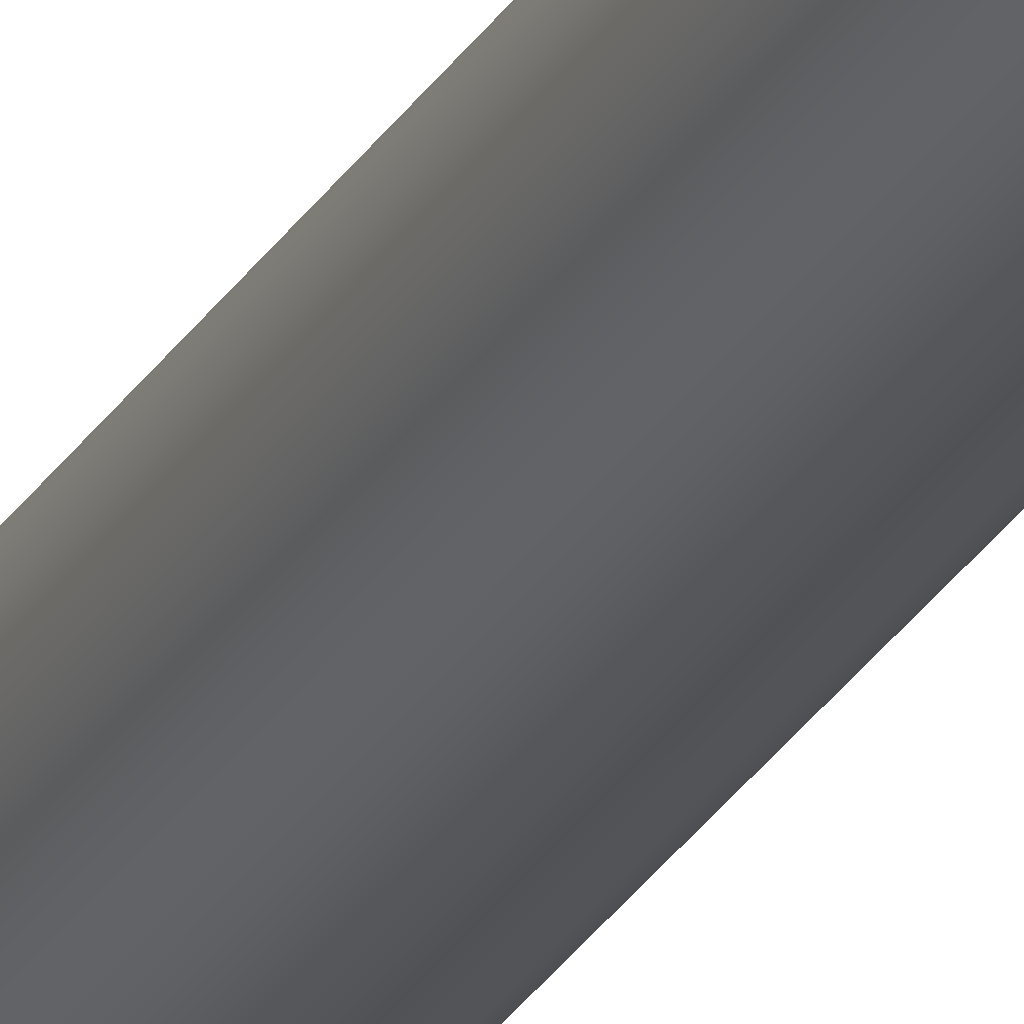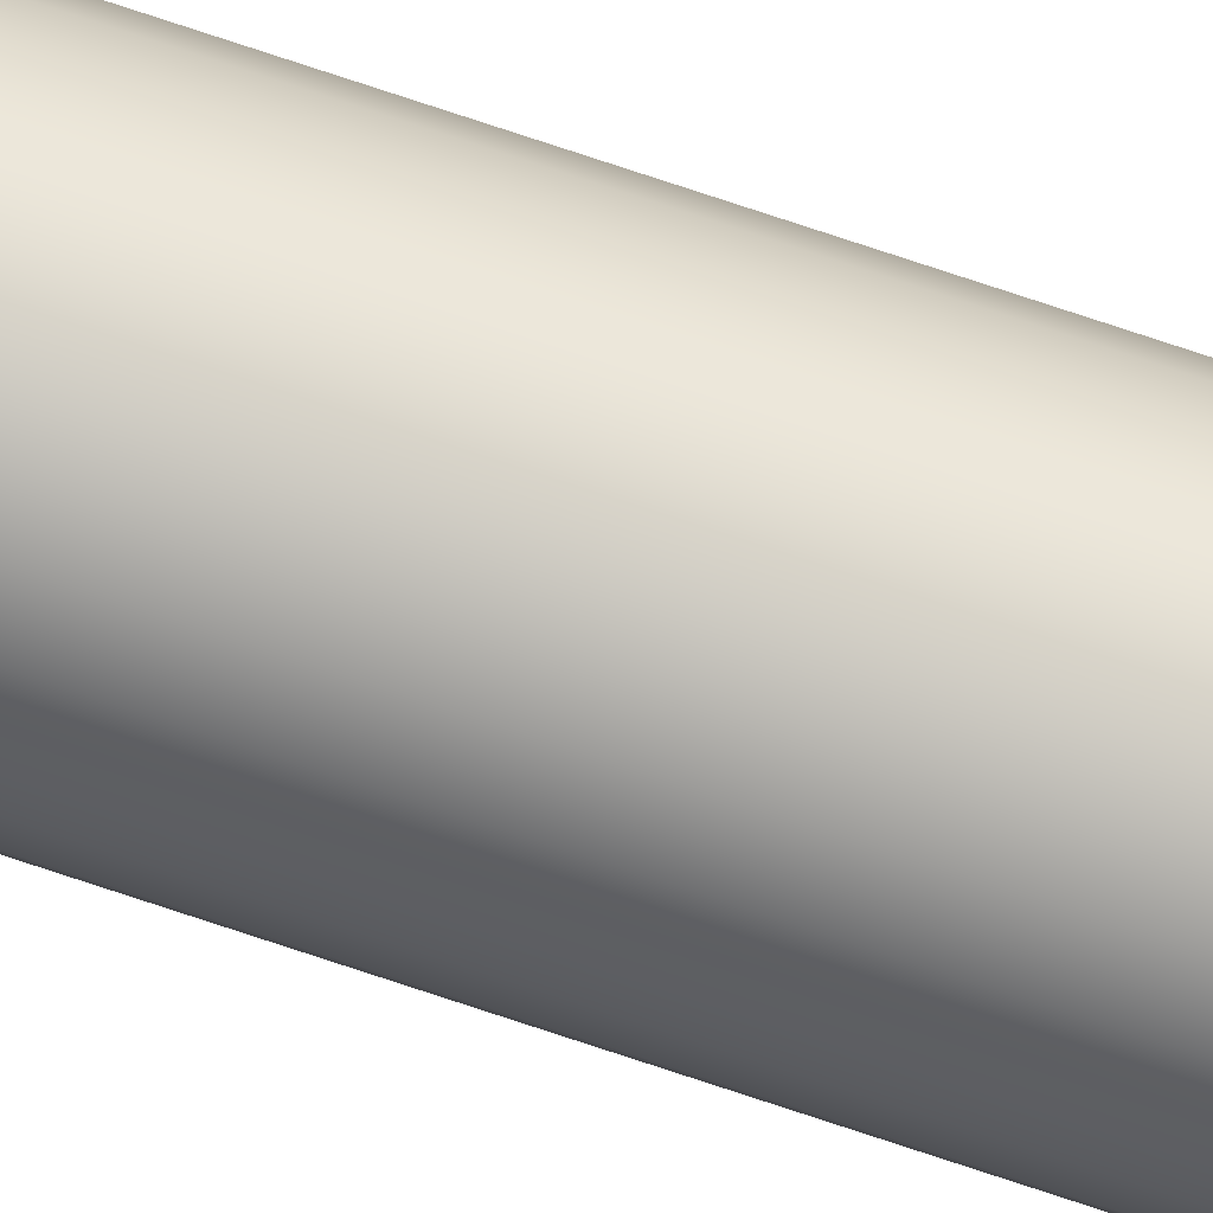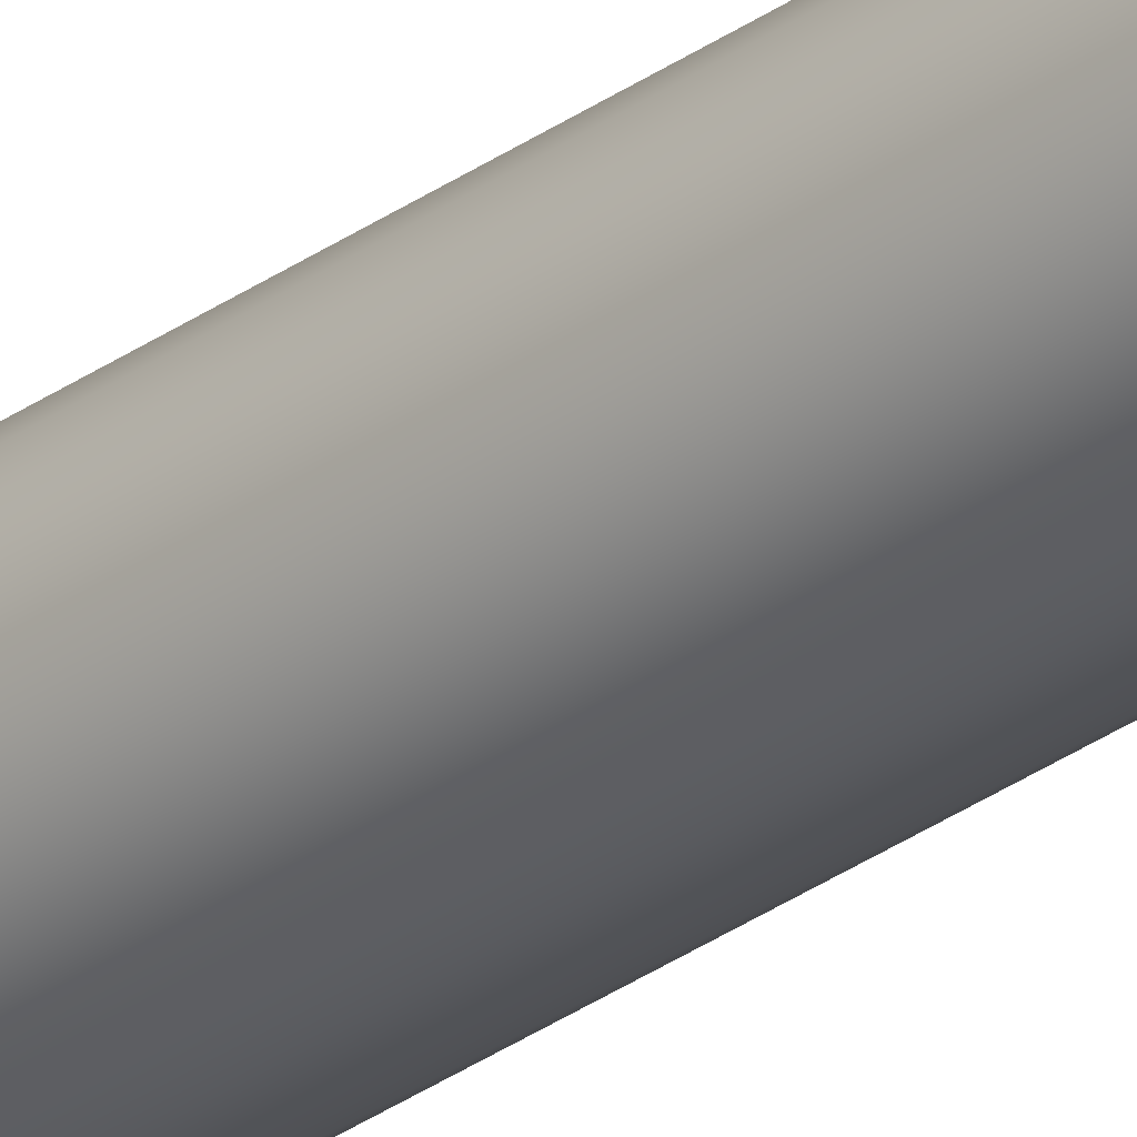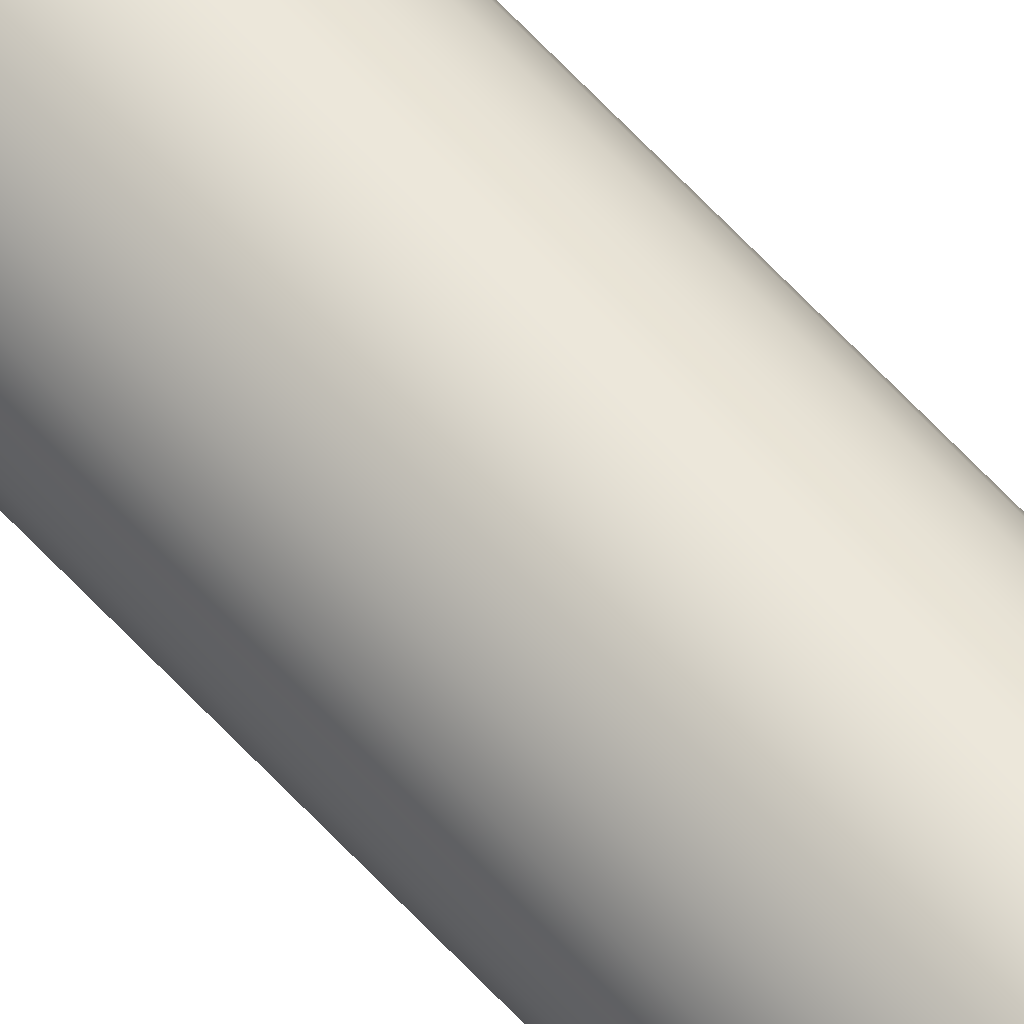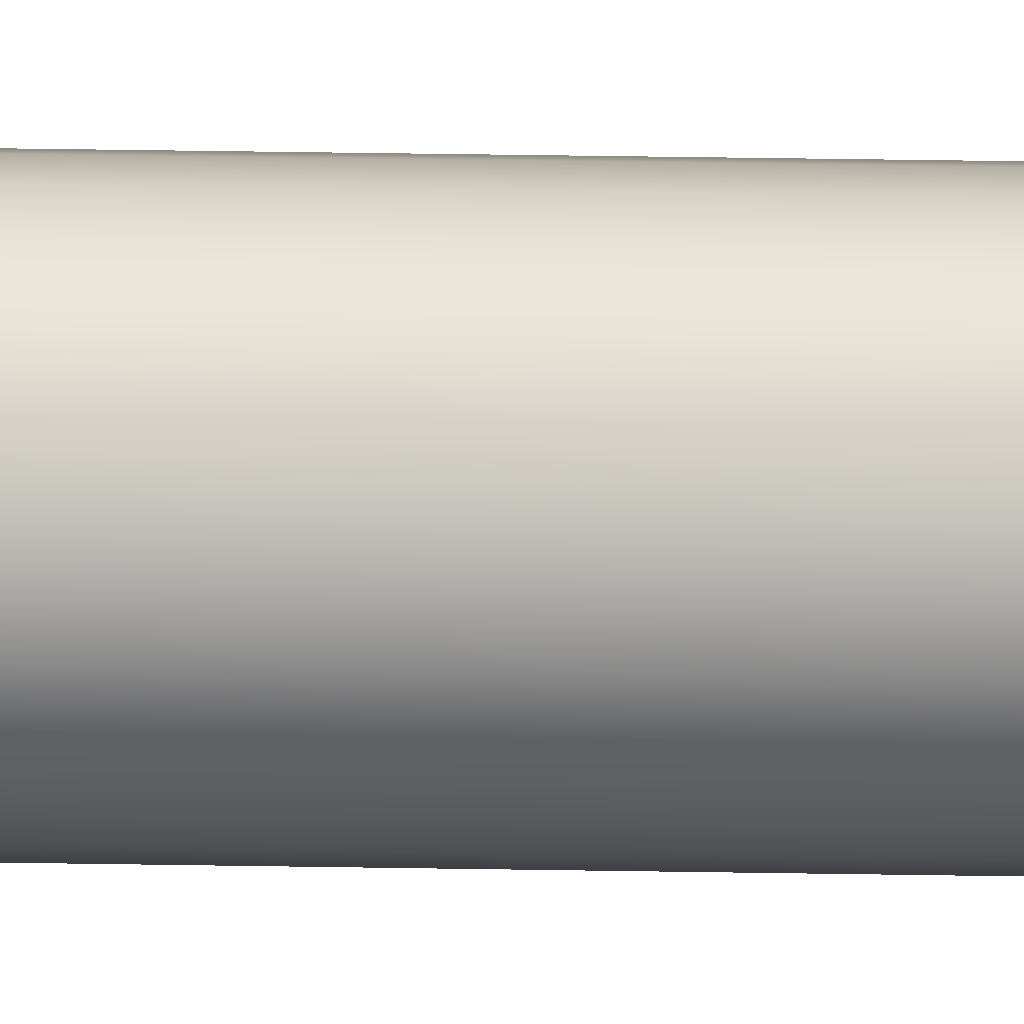
<metadata>
{"format":"obj","ext":"obj","renderer":"f3d","projection":"perspective","resolution":1024,"background":"white","views":[{"elev":-24.6,"azim":-22.5,"up":"+Z"},{"elev":78.9,"azim":-71.8,"up":"+Z"},{"elev":-31.0,"azim":135.6,"up":"+Z"},{"elev":61.0,"azim":-41.9,"up":"+Z"},{"elev":10.8,"azim":-86.0,"up":"+Z"}]}
</metadata>
<code>
o Component_2_1/Component_2/mesh16/mesh16-geometry#mesh16-geometry
v 0.001428 -0.8426 -0.1063
v -0.008573 -0.8426 -0.1064
v -0.003567 -0.8426 -0.107
v 0.006071 -0.8426 -0.1043
v -0.003567 0.7803 -0.107
v 0.001428 0.7803 -0.1063
v 0.006071 0.7803 -0.1043
v -0.01325 -0.8426 -0.1045
v -0.008573 0.7803 -0.1064
v 0.01005 0.7803 -0.1012
v 0.01005 -0.8426 -0.1012
v -0.01325 0.7803 -0.1045
v -0.01728 -0.8426 -0.1015
v 0.01308 -0.8426 -0.0972
v -0.01728 0.7803 -0.1015
v 0.01308 0.7803 -0.0972
v -0.02038 -0.8426 -0.09749
v 0.01497 -0.8426 -0.09252
v -0.02038 0.7803 -0.09749
v 0.01497 0.7803 -0.09252
v -0.02235 -0.8426 -0.09285
v -0.02235 0.7803 -0.09285
v 0.01559 -0.8426 -0.08752
v 0.01559 0.7803 -0.08752
v -0.02305 -0.8426 -0.08785
v -0.02305 0.7803 -0.08785
v 0.01488 -0.8426 -0.08252
v 0.01488 0.7803 -0.08252
v -0.02244 -0.8426 -0.08285
v -0.02244 0.7803 -0.08285
v 0.01291 -0.8426 -0.07788
v 0.01291 0.7803 -0.07788
v -0.02055 -0.8426 -0.07817
v -0.02055 0.7803 -0.07817
v 0.009809 -0.8426 -0.07391
v 0.009809 0.7803 -0.07391
v -0.01751 -0.8426 -0.07414
v -0.01751 0.7803 -0.07414
v 0.005781 0.7803 -0.07087
v 0.005781 -0.8426 -0.07087
v -0.01354 -0.8426 -0.07104
v 0.001105 0.7803 -0.06898
v -0.01354 0.7803 -0.07104
v 0.001105 -0.8426 -0.06898
v -0.008896 0.7803 -0.06907
v -0.008896 -0.8426 -0.06907
v -0.003901 0.7803 -0.06837
v -0.003901 -0.8426 -0.06837
f 1 2 3
f 2 1 4
f 3 2 1
f 4 1 2
f 2 5 3
f 3 5 2
f 3 6 1
f 1 6 3
f 1 7 4
f 4 7 1
f 2 4 8
f 8 4 2
f 5 2 9
f 9 2 5
f 6 3 5
f 5 3 6
f 7 1 6
f 6 1 7
f 10 4 7
f 7 4 10
f 8 4 11
f 11 4 8
f 8 9 2
f 2 9 8
f 9 6 5
f 5 6 9
f 6 9 7
f 7 9 6
f 4 10 11
f 11 10 4
f 7 12 10
f 10 12 7
f 8 11 13
f 13 11 8
f 9 8 12
f 12 8 9
f 7 9 12
f 12 9 7
f 10 14 11
f 11 14 10
f 10 12 15
f 15 12 10
f 13 11 14
f 14 11 13
f 13 12 8
f 8 12 13
f 14 10 16
f 16 10 14
f 12 13 15
f 15 13 12
f 10 15 16
f 16 15 10
f 13 14 17
f 17 14 13
f 16 18 14
f 14 18 16
f 13 19 15
f 15 19 13
f 16 15 19
f 19 15 16
f 17 14 18
f 18 14 17
f 19 13 17
f 17 13 19
f 18 16 20
f 20 16 18
f 16 19 20
f 20 19 16
f 17 18 21
f 21 18 17
f 17 22 19
f 19 22 17
f 20 23 18
f 18 23 20
f 20 19 22
f 22 19 20
f 21 18 23
f 23 18 21
f 22 17 21
f 21 17 22
f 23 20 24
f 24 20 23
f 20 22 24
f 24 22 20
f 21 23 25
f 25 23 21
f 21 26 22
f 22 26 21
f 24 27 23
f 23 27 24
f 24 22 26
f 26 22 24
f 25 23 27
f 27 23 25
f 26 21 25
f 25 21 26
f 27 24 28
f 28 24 27
f 24 26 28
f 28 26 24
f 25 27 29
f 29 27 25
f 25 30 26
f 26 30 25
f 28 31 27
f 27 31 28
f 28 26 30
f 30 26 28
f 29 27 31
f 31 27 29
f 30 25 29
f 29 25 30
f 31 28 32
f 32 28 31
f 28 30 32
f 32 30 28
f 29 31 33
f 33 31 29
f 29 34 30
f 30 34 29
f 32 35 31
f 31 35 32
f 32 30 34
f 34 30 32
f 33 31 35
f 35 31 33
f 34 29 33
f 33 29 34
f 35 32 36
f 36 32 35
f 32 34 36
f 36 34 32
f 33 35 37
f 37 35 33
f 33 38 34
f 34 38 33
f 39 35 36
f 36 35 39
f 36 34 38
f 38 34 36
f 37 35 40
f 40 35 37
f 38 33 37
f 37 33 38
f 35 39 40
f 40 39 35
f 36 38 39
f 39 38 36
f 37 40 41
f 41 40 37
f 41 38 37
f 37 38 41
f 42 40 39
f 39 40 42
f 39 38 43
f 43 38 39
f 41 40 44
f 44 40 41
f 38 41 43
f 43 41 38
f 40 42 44
f 44 42 40
f 39 45 42
f 42 45 39
f 39 43 45
f 45 43 39
f 41 44 46
f 46 44 41
f 46 43 41
f 41 43 46
f 47 44 42
f 42 44 47
f 42 45 47
f 47 45 42
f 43 46 45
f 45 46 43
f 46 44 48
f 48 44 46
f 44 47 48
f 48 47 44
f 45 48 47
f 47 48 45
f 48 45 46
f 46 45 48

</code>
